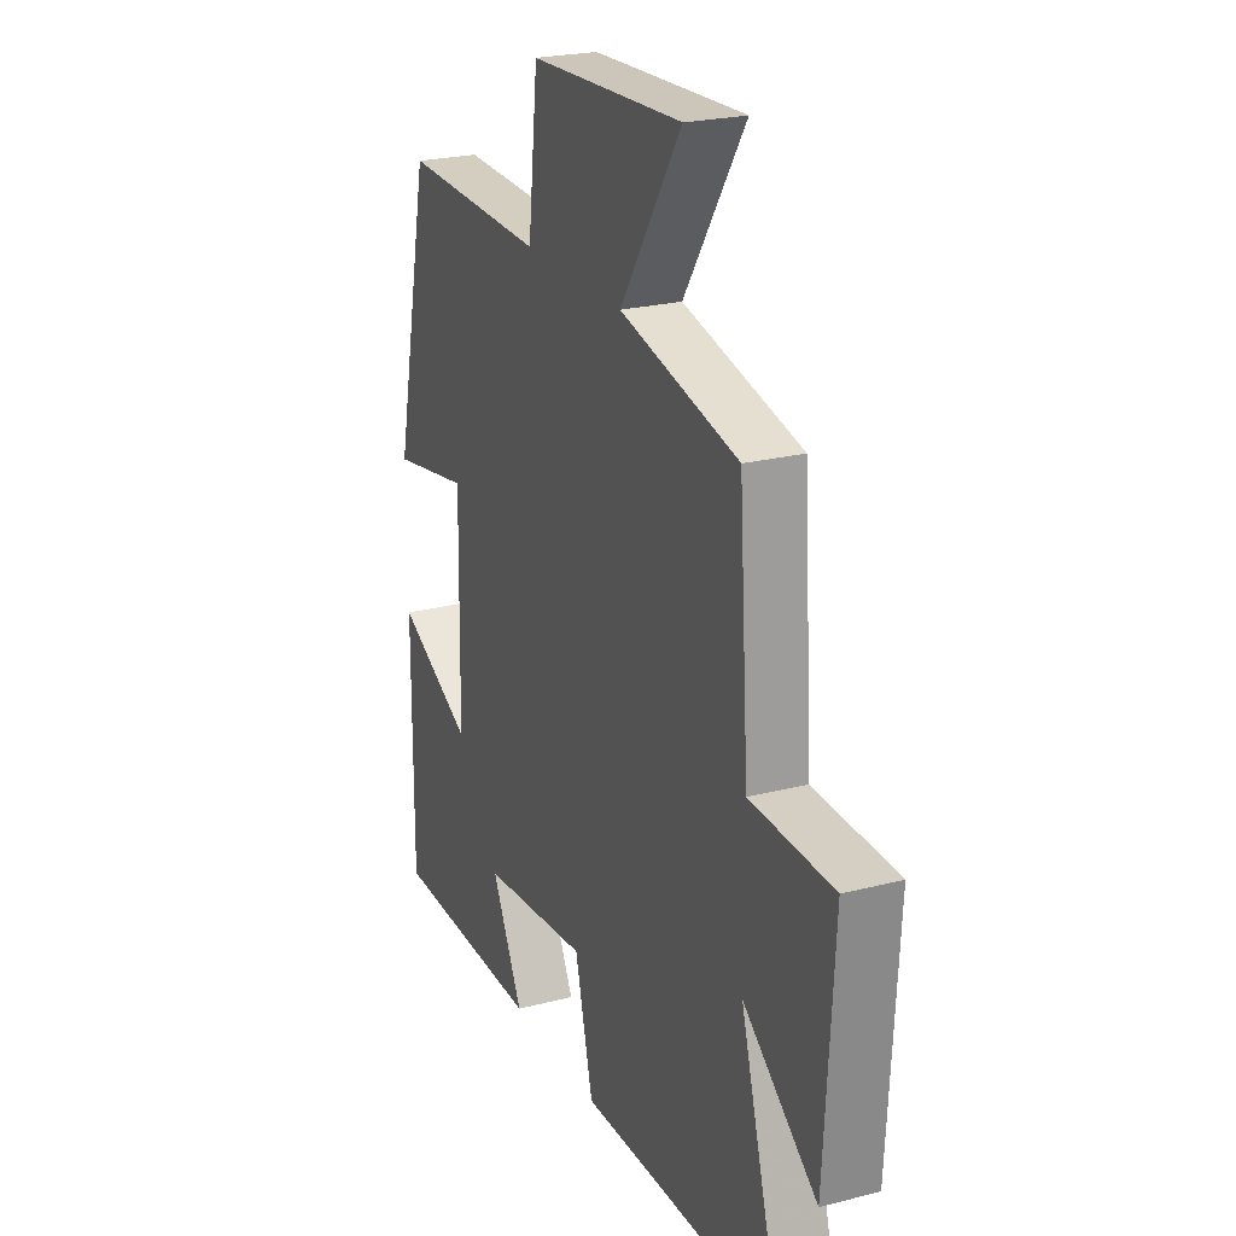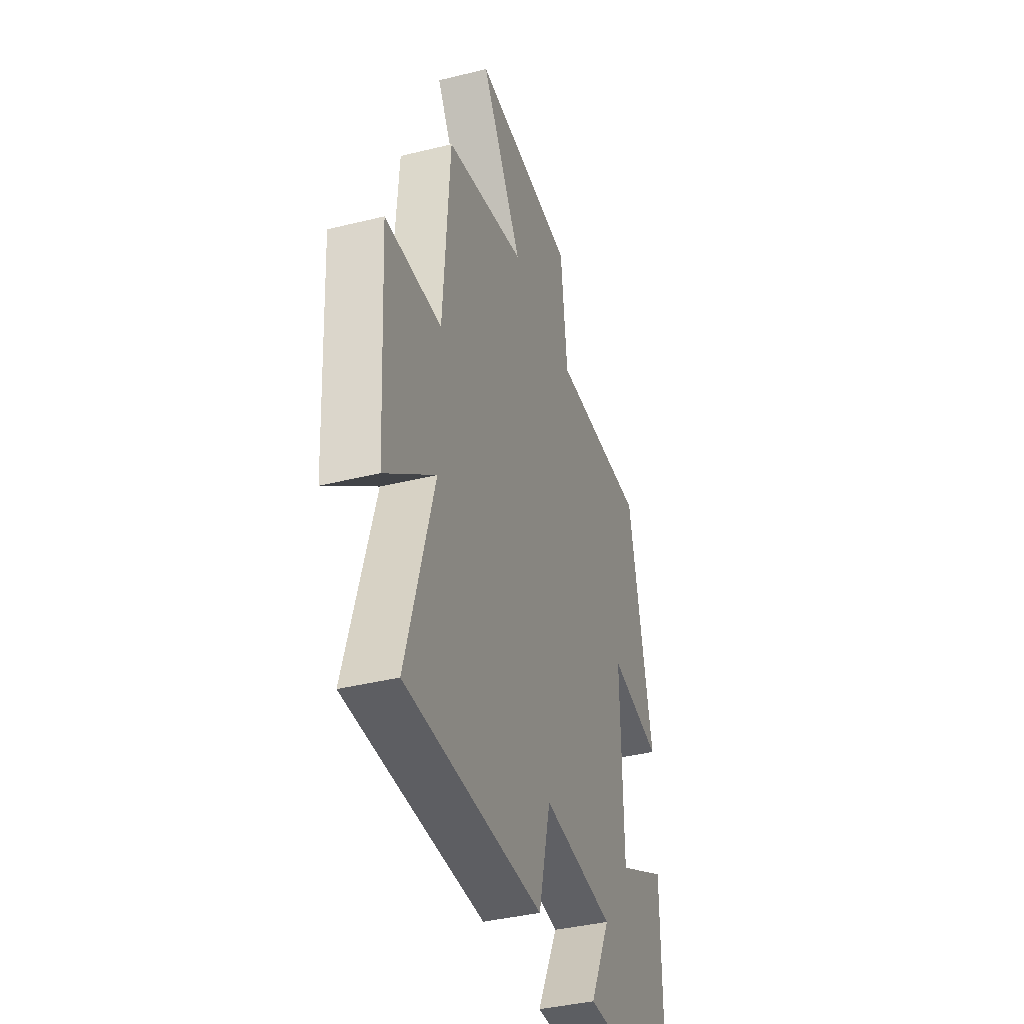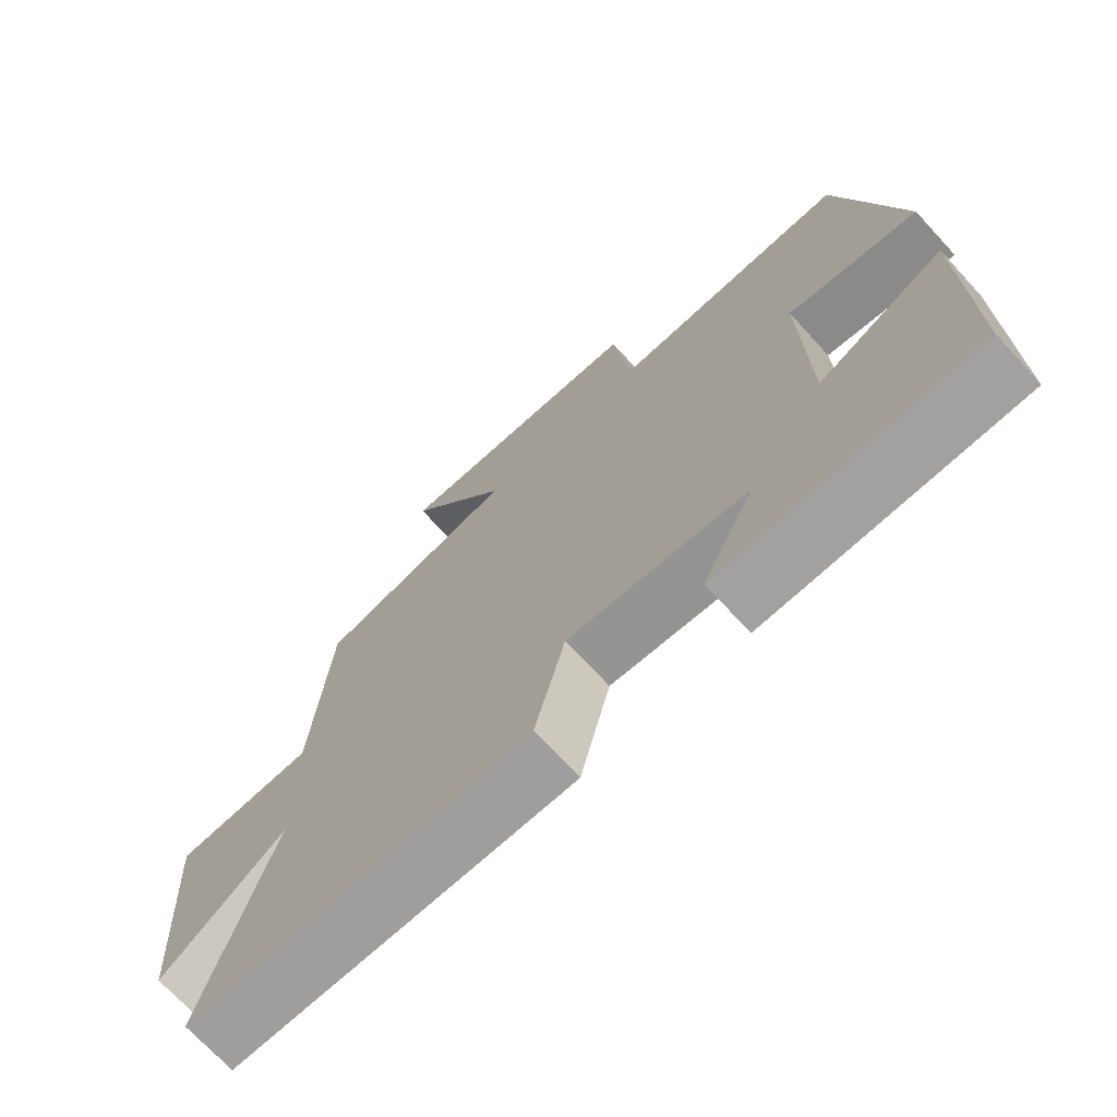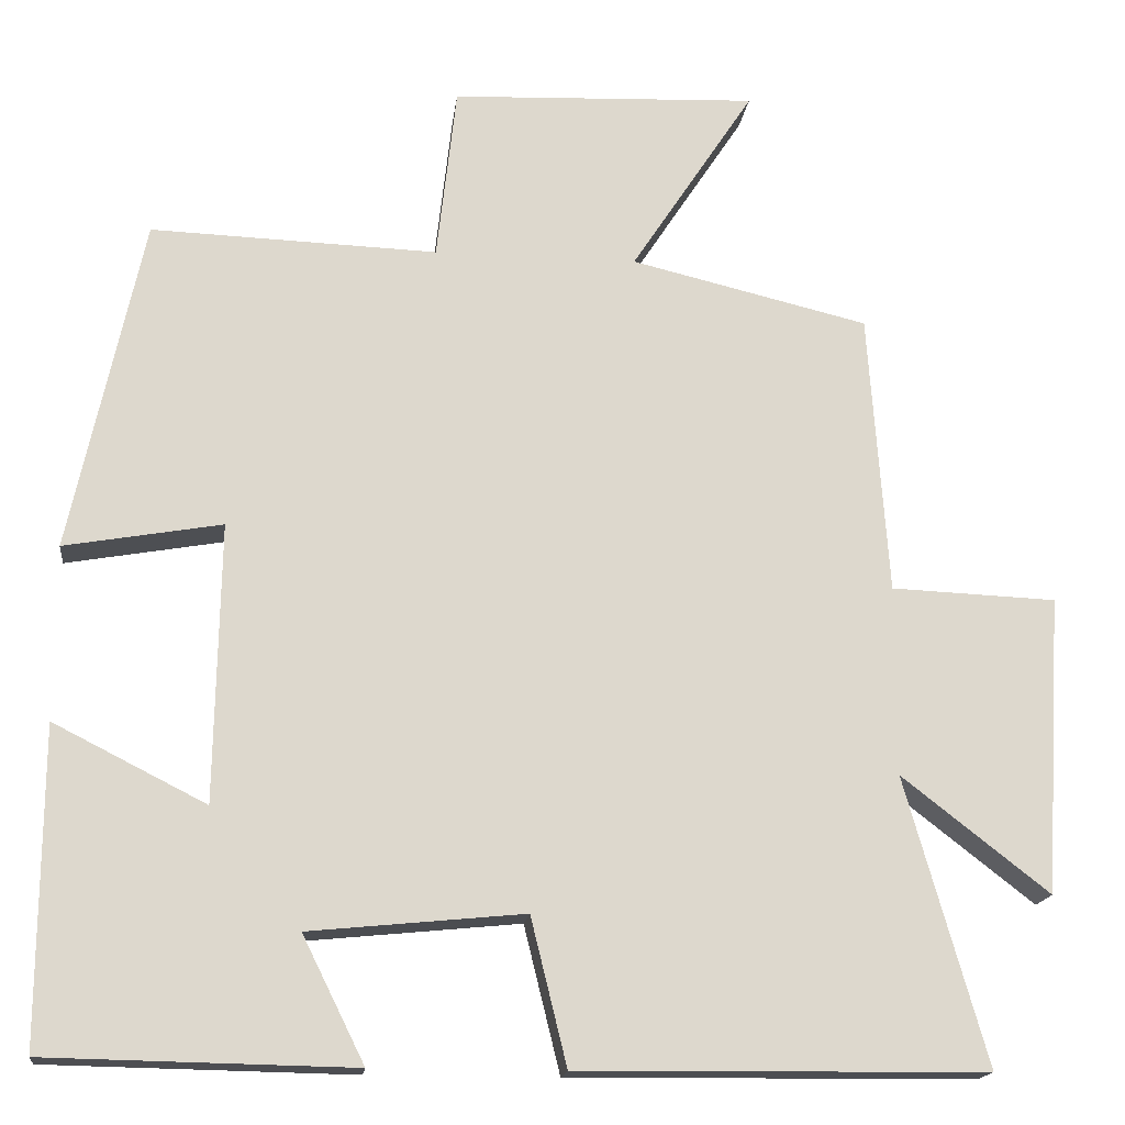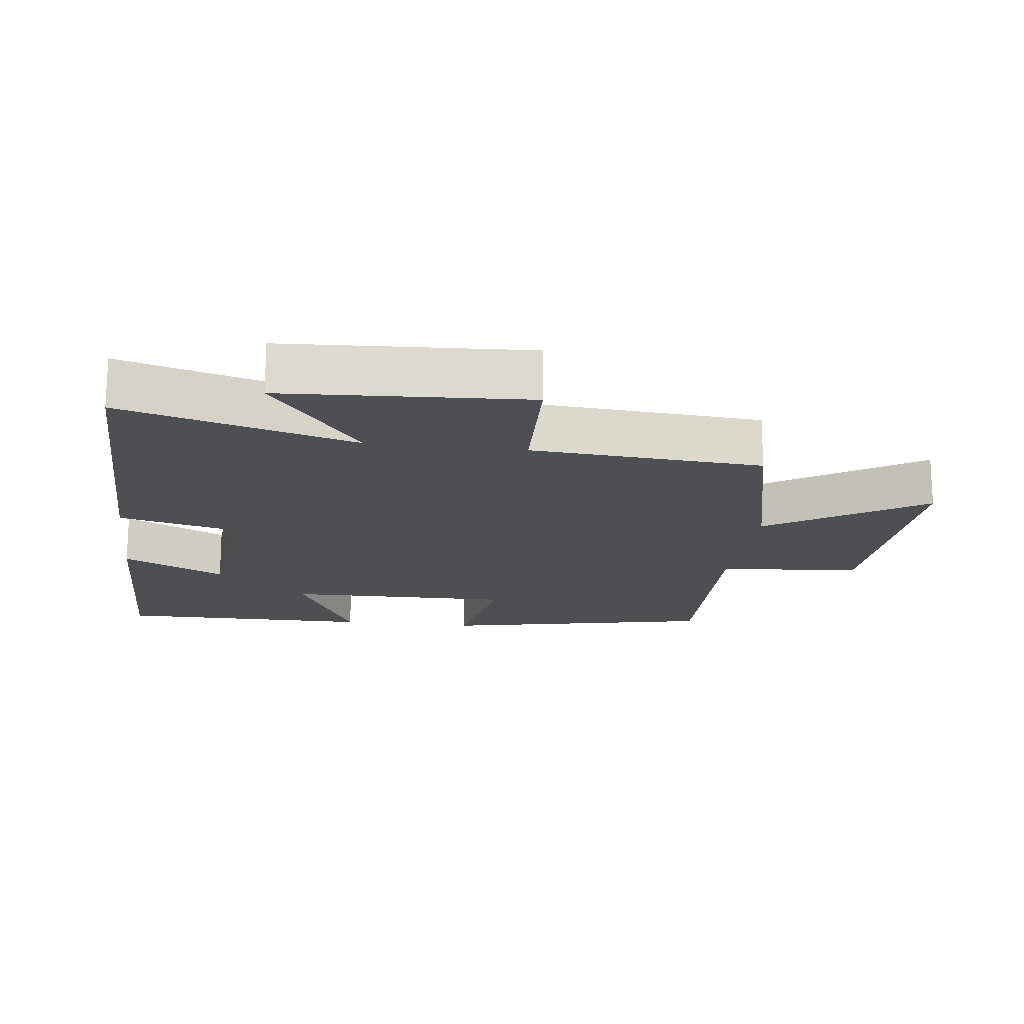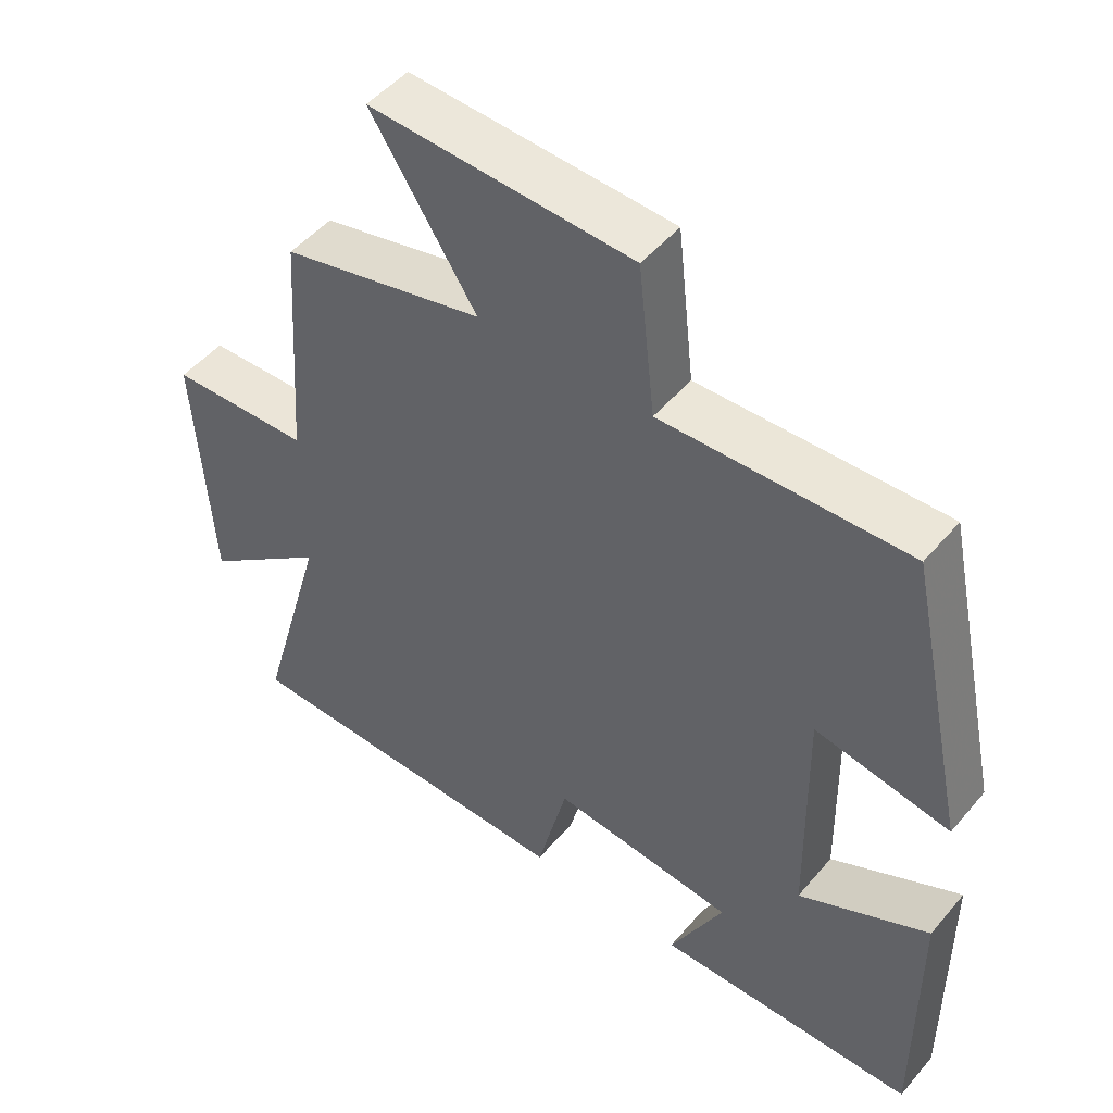
<metadata>
{"format":"obj","ext":"obj","renderer":"f3d","projection":"perspective","resolution":1024,"background":"white","views":[{"elev":23.4,"azim":-113.5,"up":"+Z"},{"elev":-38.8,"azim":-72.7,"up":"+Z"},{"elev":-71.4,"azim":42.6,"up":"+Z"},{"elev":-17.0,"azim":173.2,"up":"+Z"},{"elev":-17.5,"azim":-97.4,"up":"+Y"},{"elev":49.5,"azim":38.5,"up":"+Z"}]}
</metadata>
<code>
v 0.502 0.07 -0.493
v 0.128 0.07 -0.5
v 0.204 0.07 -0.347
v -0.058 0.07 -0.321
v -0.102 0.07 -0.5
v -0.599 0.07 -0.495
v -0.5 0.07 -0.146
v -0.68 0.07 -0.286
v -0.702 0.07 0.078
v -0.5 0.07 0.086
v -0.476 0.07 0.431
v -0.186 0.07 0.5
v -0.336 0.07 0.73
v 0.038 0.07 0.714
v 0.062 0.07 0.5
v 0.412 0.07 0.512
v 0.5 0.07 0.103
v 0.308 0.07 0.137
v 0.314 0.07 -0.203
v 0.5 0.07 -0.109
v 0.502 0 -0.493
v 0.128 0 -0.5
v 0.204 0 -0.347
v -0.058 0 -0.321
v -0.102 0 -0.5
v -0.599 0 -0.495
v -0.5 0 -0.146
v -0.68 0 -0.286
v -0.702 0 0.078
v -0.5 0 0.086
v -0.476 0 0.431
v -0.186 0 0.5
v -0.336 0 0.73
v 0.038 0 0.714
v 0.062 0 0.5
v 0.412 0 0.512
v 0.5 0 0.103
v 0.308 0 0.137
v 0.314 0 -0.203
v 0.5 0 -0.109
f 1 2 3
f 20 1 3
f 19 20 3
f 18 19 3 4
f 15 16 17 18
f 15 18 4
f 12 13 14 15
f 15 4 5
f 12 15 5
f 11 12 5
f 10 11 5
f 7 8 9 10
f 7 10 5
f 5 6 7
f 23 22 21
f 23 21 40
f 23 40 39
f 24 23 39 38
f 38 37 36 35
f 24 38 35
f 35 34 33 32
f 25 24 35
f 25 35 32
f 25 32 31
f 25 31 30
f 30 29 28 27
f 25 30 27
f 27 26 25
f 1 21 22 2
f 2 22 23 3
f 3 23 24 4
f 4 24 25 5
f 5 25 26 6
f 6 26 27 7
f 7 27 28 8
f 8 28 29 9
f 9 29 30 10
f 10 30 31 11
f 11 31 32 12
f 12 32 33 13
f 13 33 34 14
f 14 34 35 15
f 15 35 36 16
f 16 36 37 17
f 17 37 38 18
f 18 38 39 19
f 19 39 40 20
f 20 40 21 1

</code>
